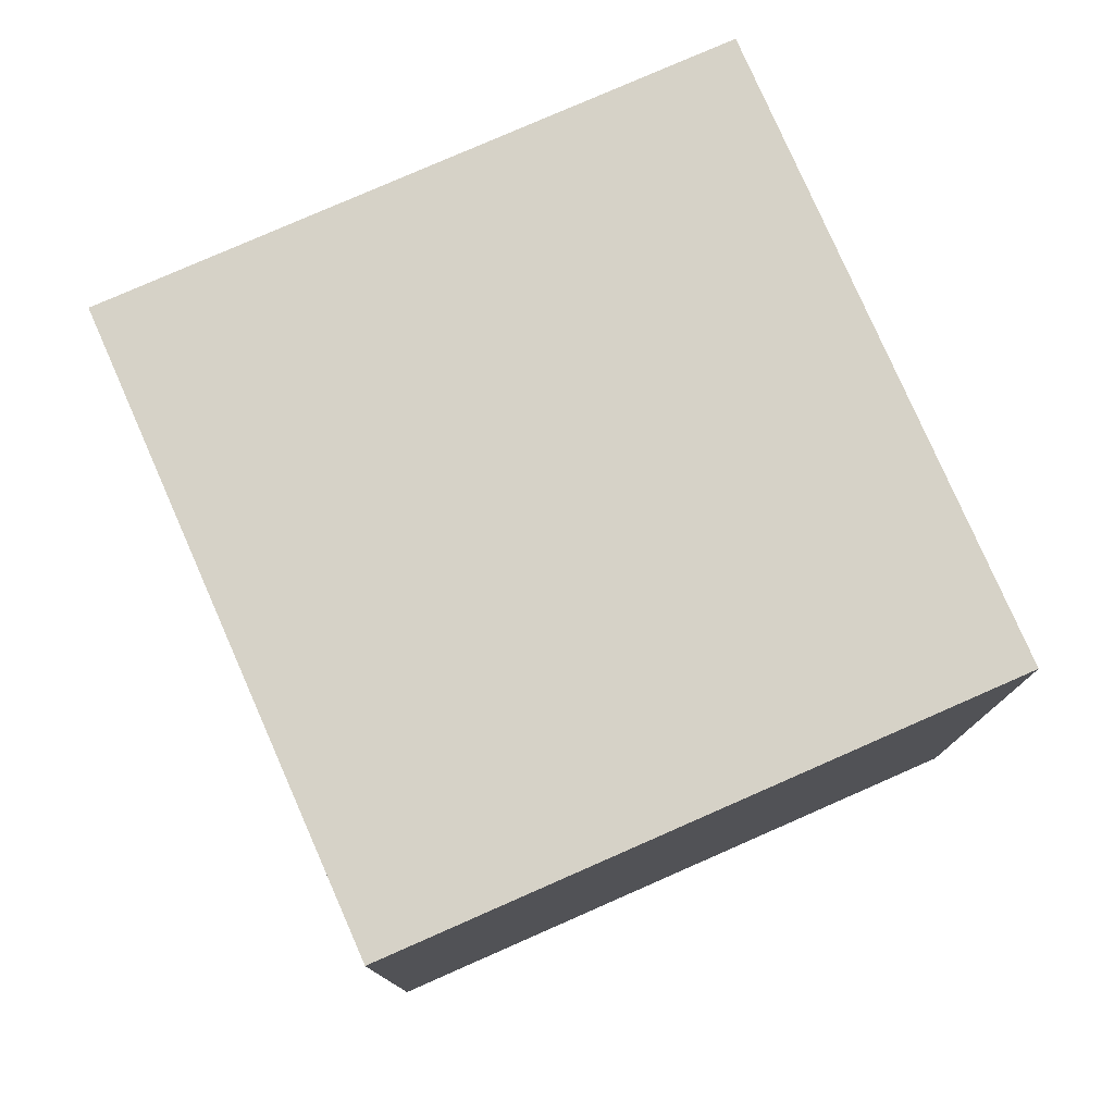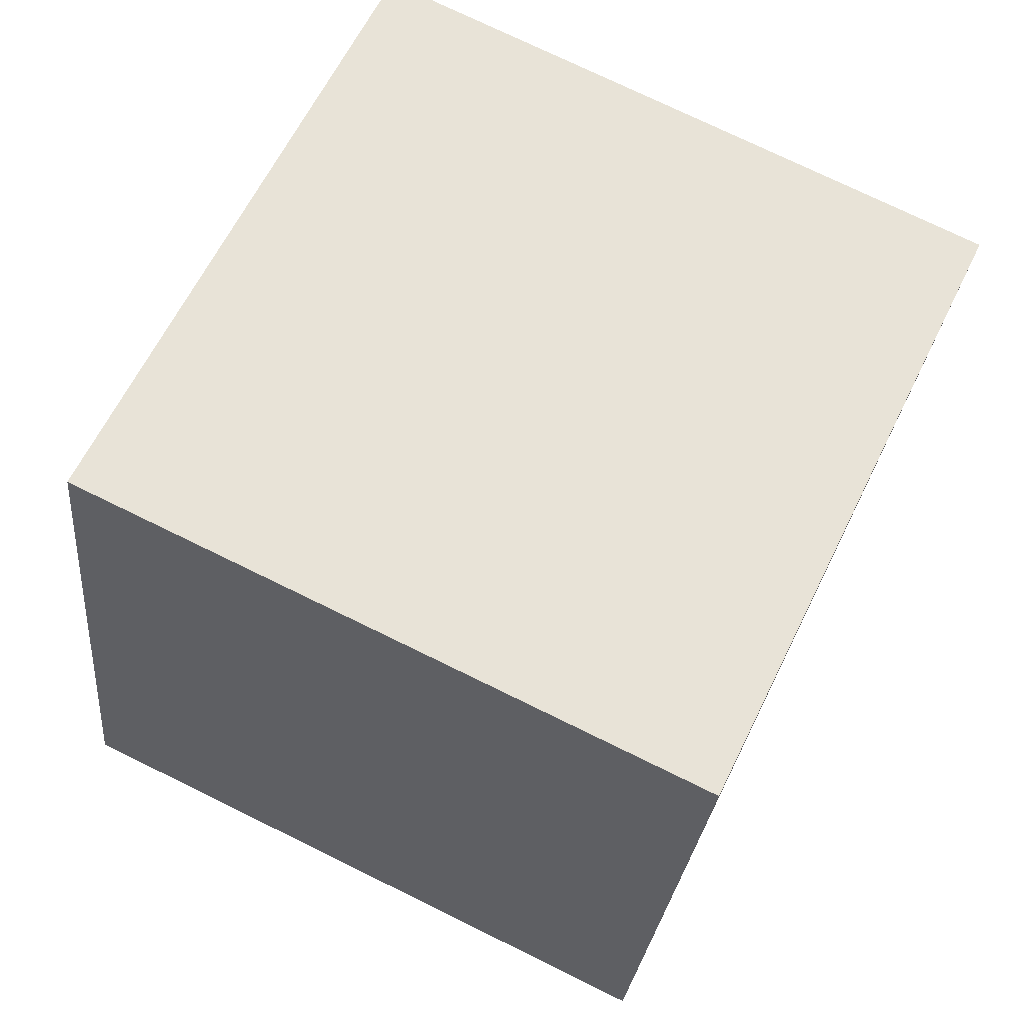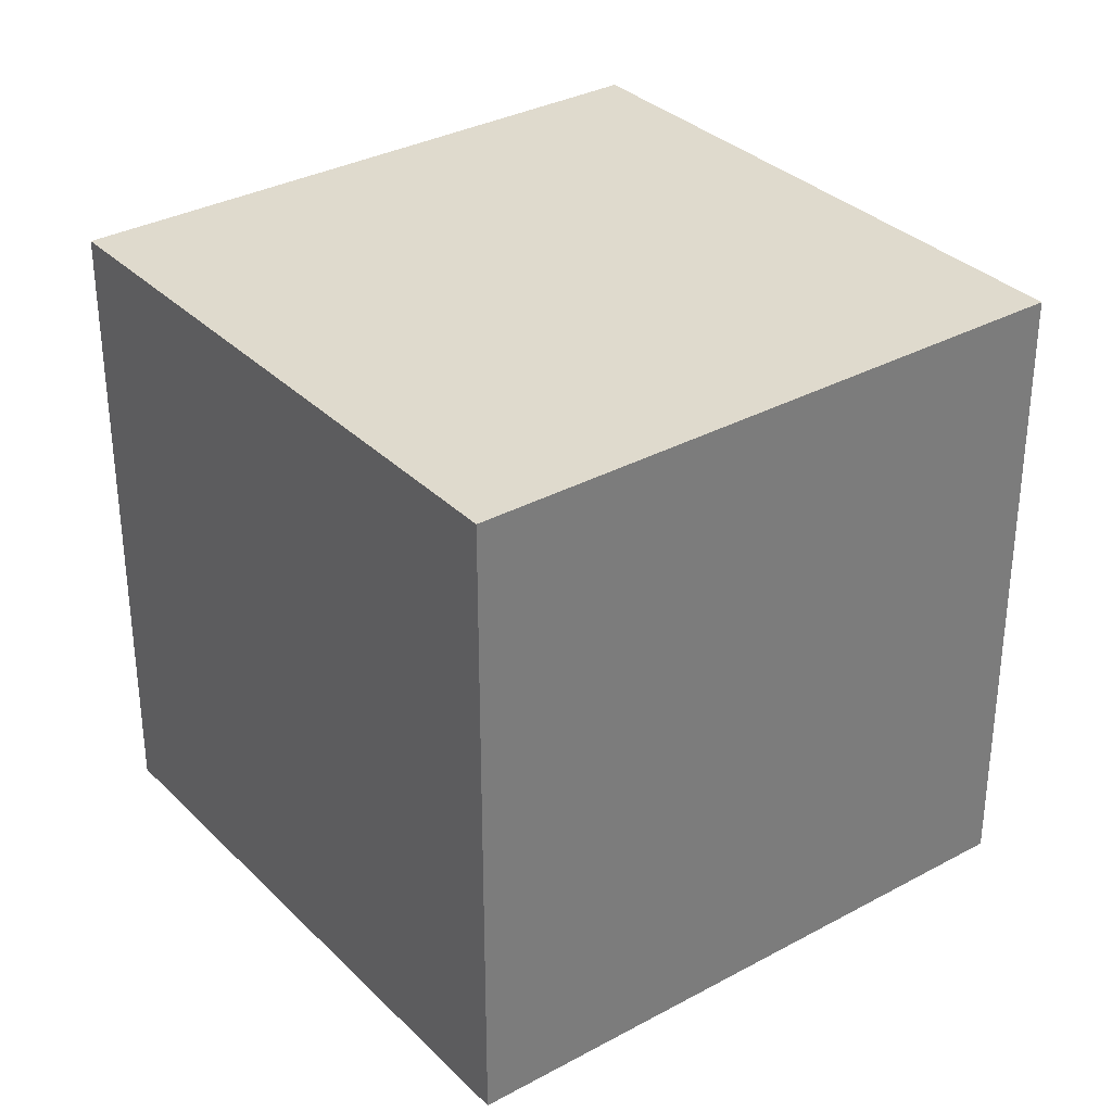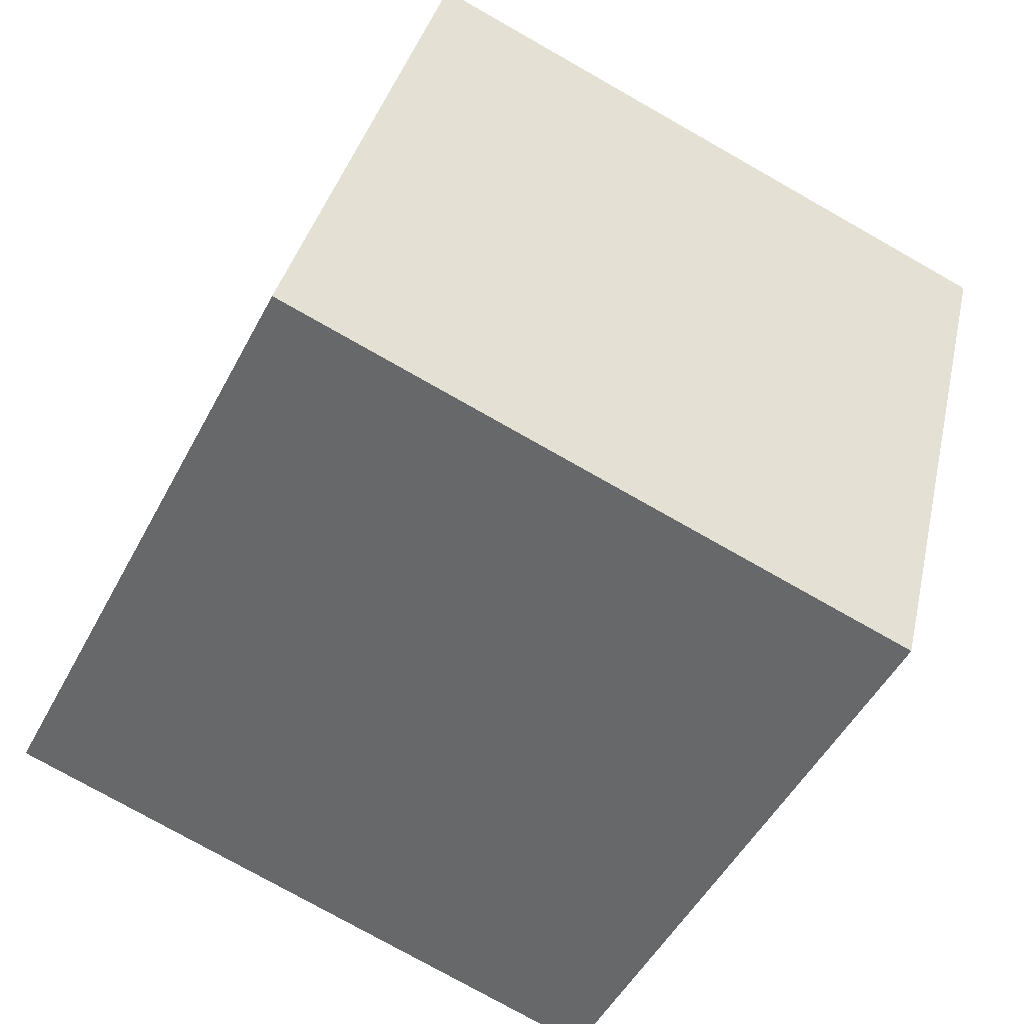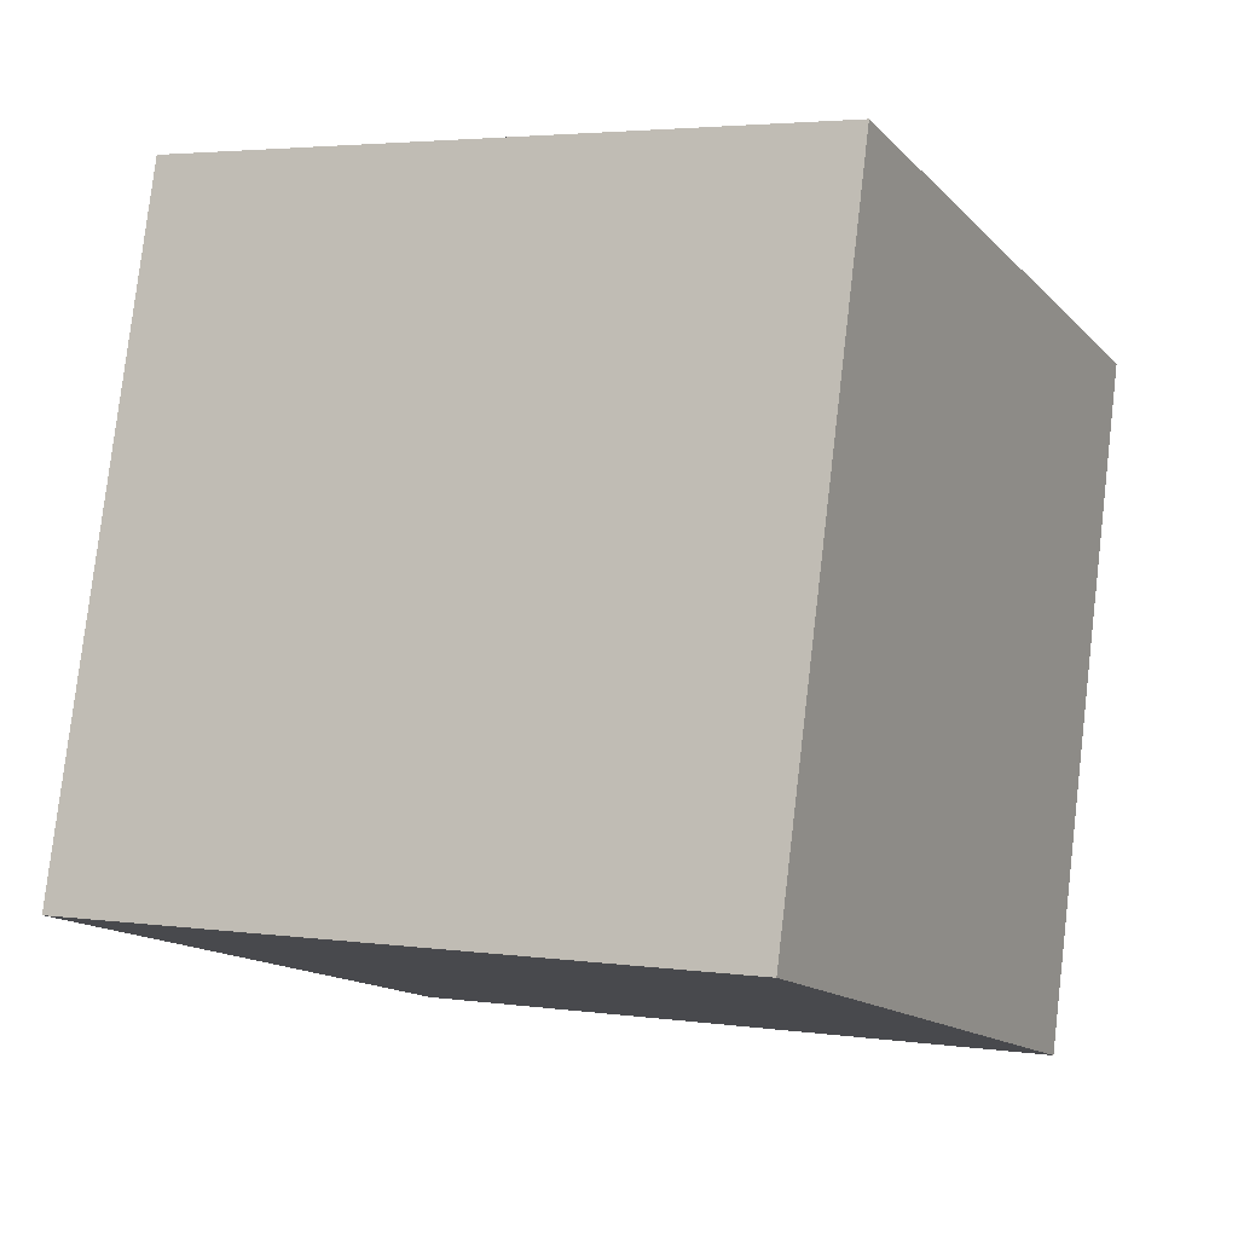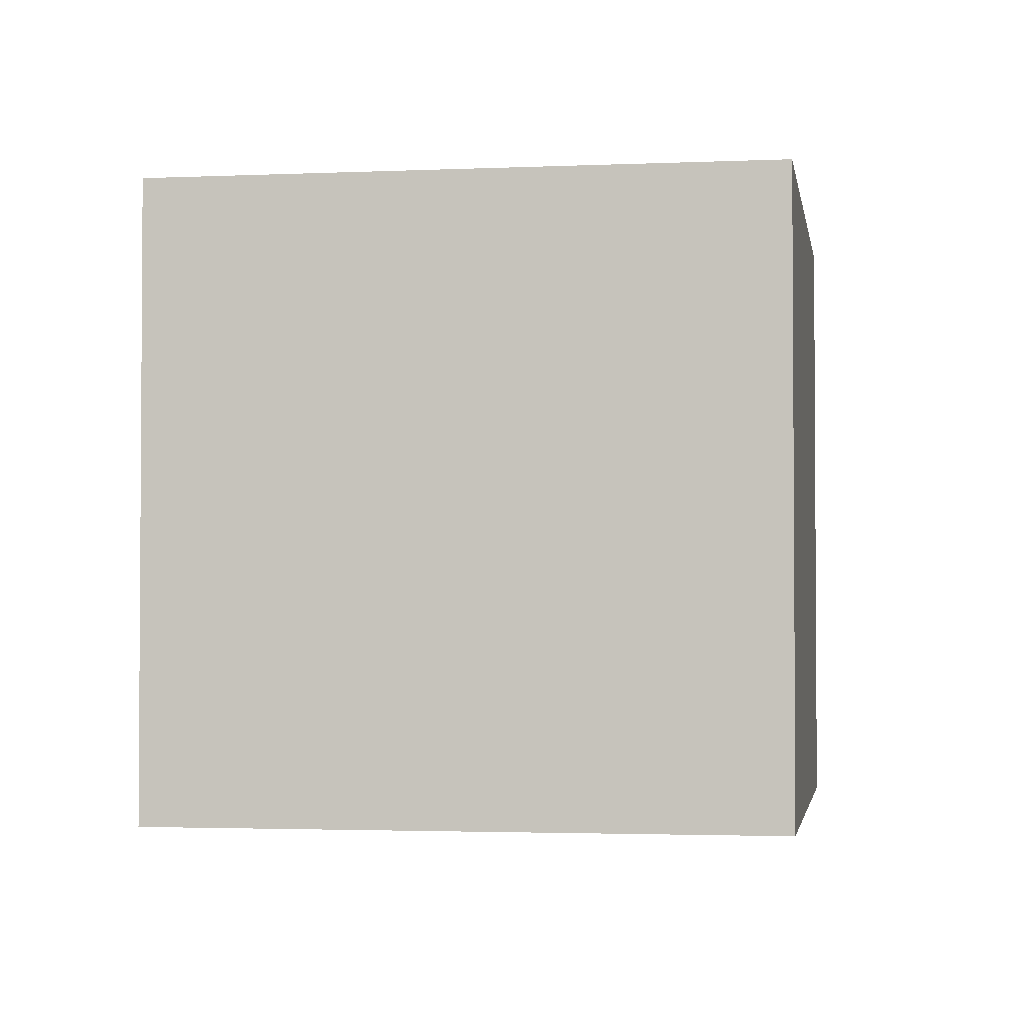
<metadata>
{"format":"obj","ext":"obj","renderer":"f3d","projection":"perspective","resolution":1024,"background":"white","views":[{"elev":78.6,"azim":-49.4,"up":"+Z"},{"elev":-26.7,"azim":-5.2,"up":"+Y"},{"elev":32.9,"azim":-62.6,"up":"+Z"},{"elev":-77.0,"azim":60.5,"up":"+Y"},{"elev":79.7,"azim":-173.3,"up":"+Y"},{"elev":-2.4,"azim":-16.7,"up":"+Z"}]}
</metadata>
<code>
v 0.7869 0.6036 -0.2928
v 0.7869 0.6036 0.1072
v 0.6136 0.2431 0.1072
v 0.7869 0.6036 -0.2928
v 0.6136 0.2431 0.1072
v 0.6136 0.2431 -0.2928
v 0.4264 0.7769 -0.2928
v 0.2531 0.4164 -0.2928
v 0.2531 0.4164 0.1072
v 0.4264 0.7769 -0.2928
v 0.2531 0.4164 0.1072
v 0.4264 0.7769 0.1072
v 0.7869 0.6036 -0.2928
v 0.4264 0.7769 -0.2928
v 0.4264 0.7769 0.1072
v 0.7869 0.6036 -0.2928
v 0.4264 0.7769 0.1072
v 0.7869 0.6036 0.1072
v 0.7869 0.6036 0.1072
v 0.4264 0.7769 0.1072
v 0.2531 0.4164 0.1072
v 0.7869 0.6036 0.1072
v 0.2531 0.4164 0.1072
v 0.6136 0.2431 0.1072
v 0.6136 0.2431 0.1072
v 0.2531 0.4164 0.1072
v 0.2531 0.4164 -0.2928
v 0.6136 0.2431 0.1072
v 0.2531 0.4164 -0.2928
v 0.6136 0.2431 -0.2928
v 0.4264 0.7769 -0.2928
v 0.7869 0.6036 -0.2928
v 0.6136 0.2431 -0.2928
v 0.4264 0.7769 -0.2928
v 0.6136 0.2431 -0.2928
v 0.2531 0.4164 -0.2928
f 1 2 3
f 4 5 6
f 7 8 9
f 10 11 12
f 13 14 15
f 16 17 18
f 19 20 21
f 22 23 24
f 25 26 27
f 28 29 30
f 31 32 33
f 34 35 36

</code>
